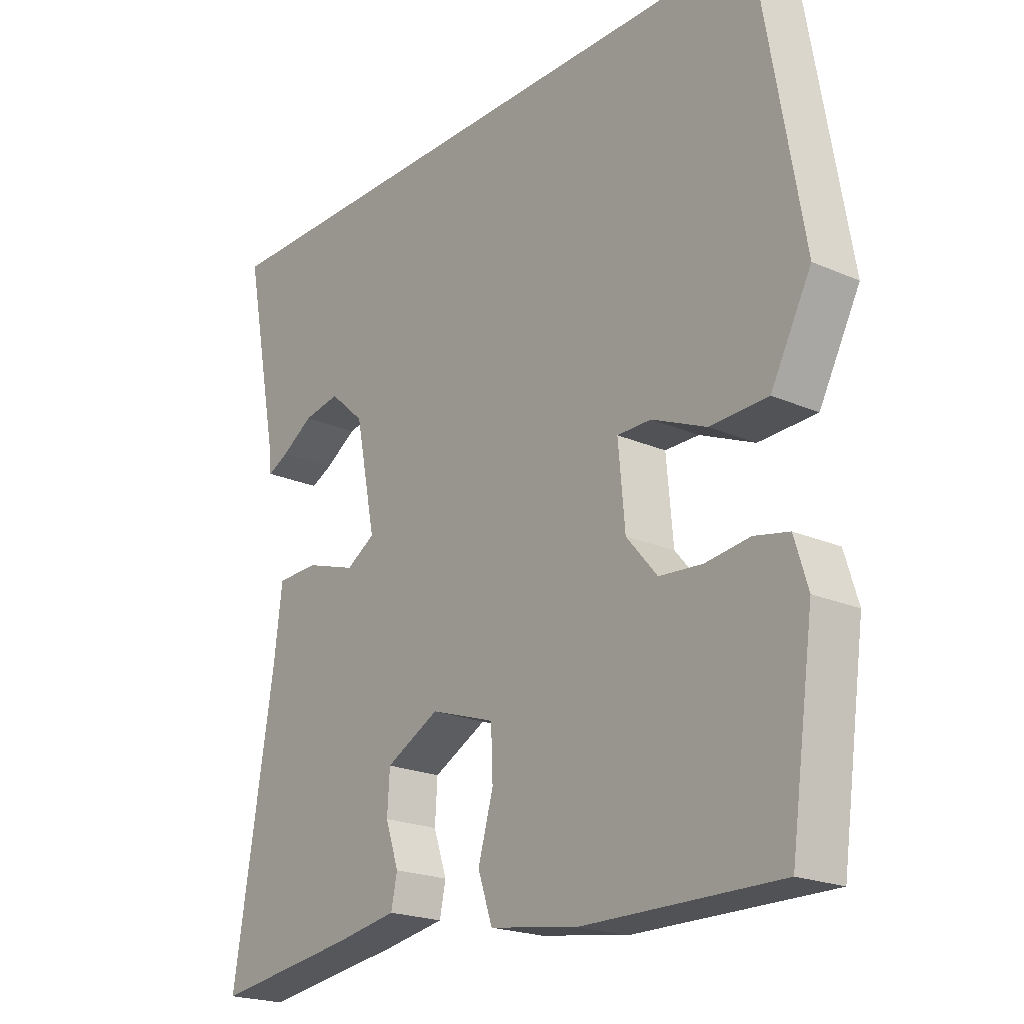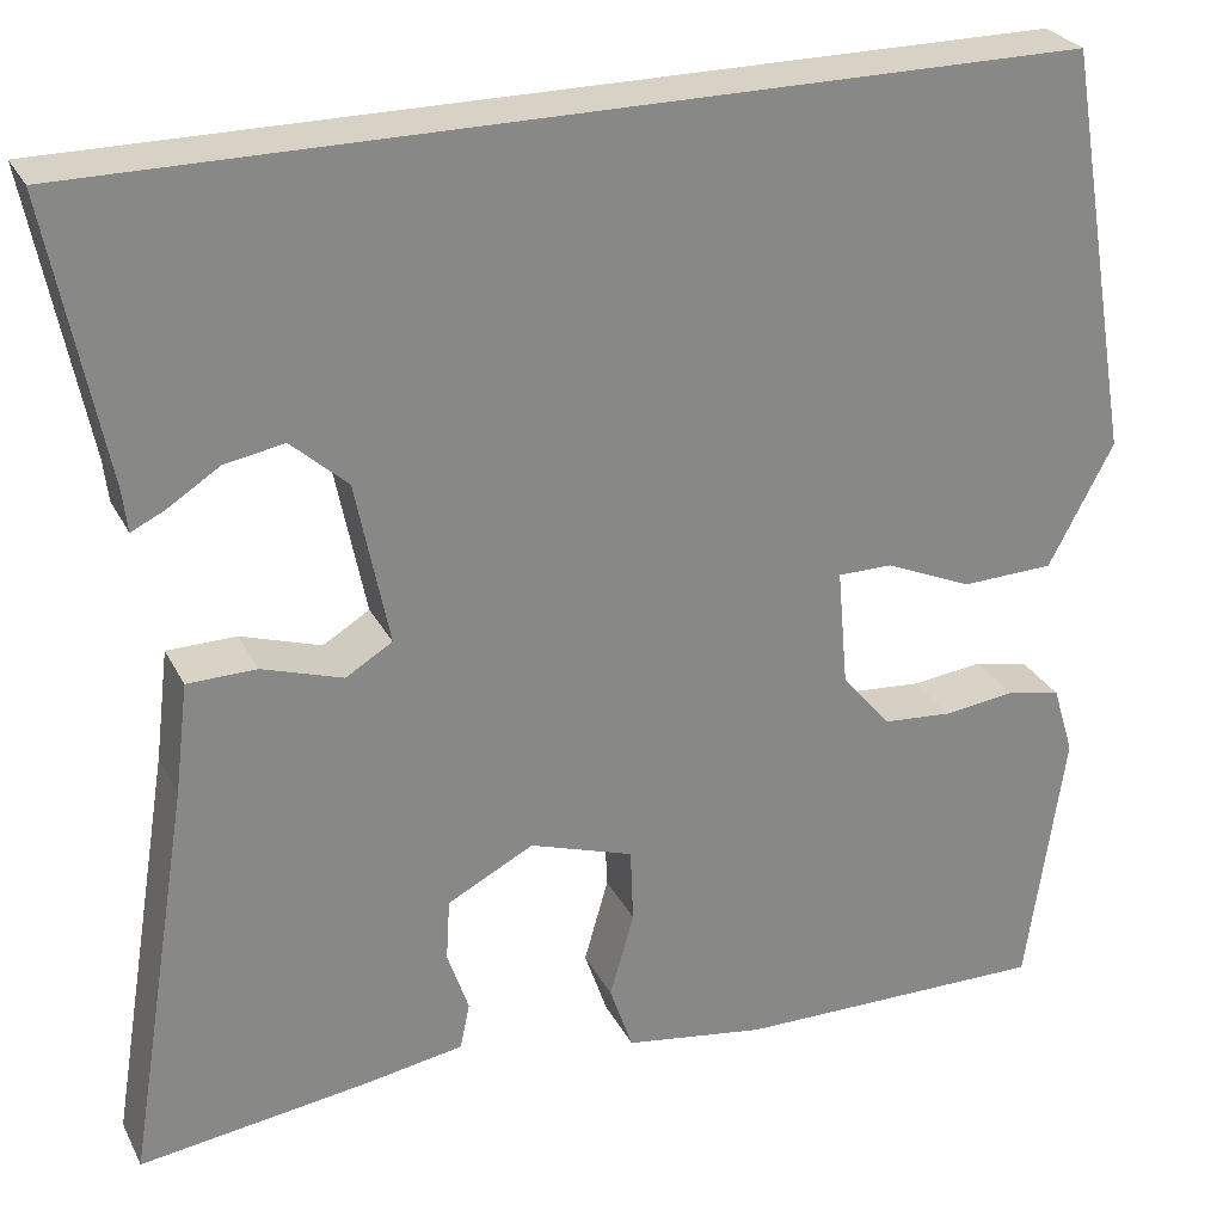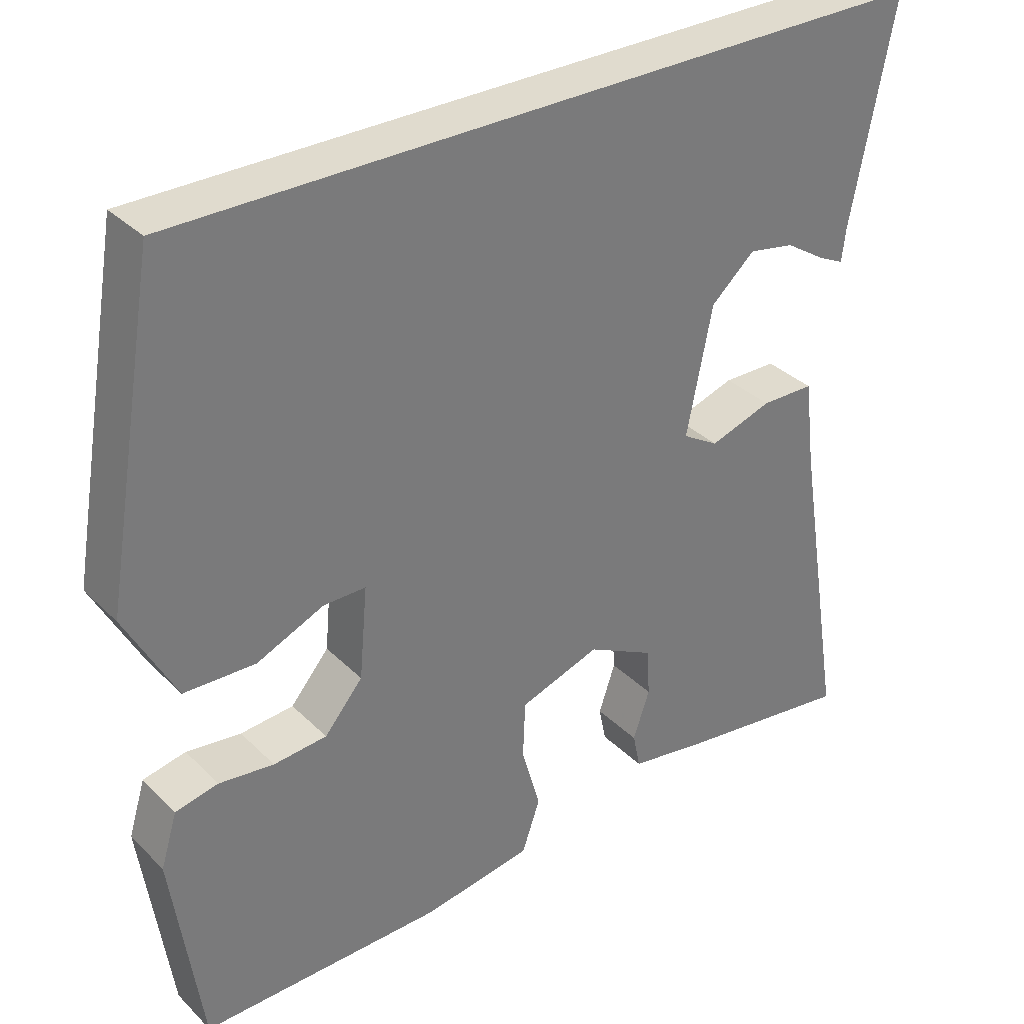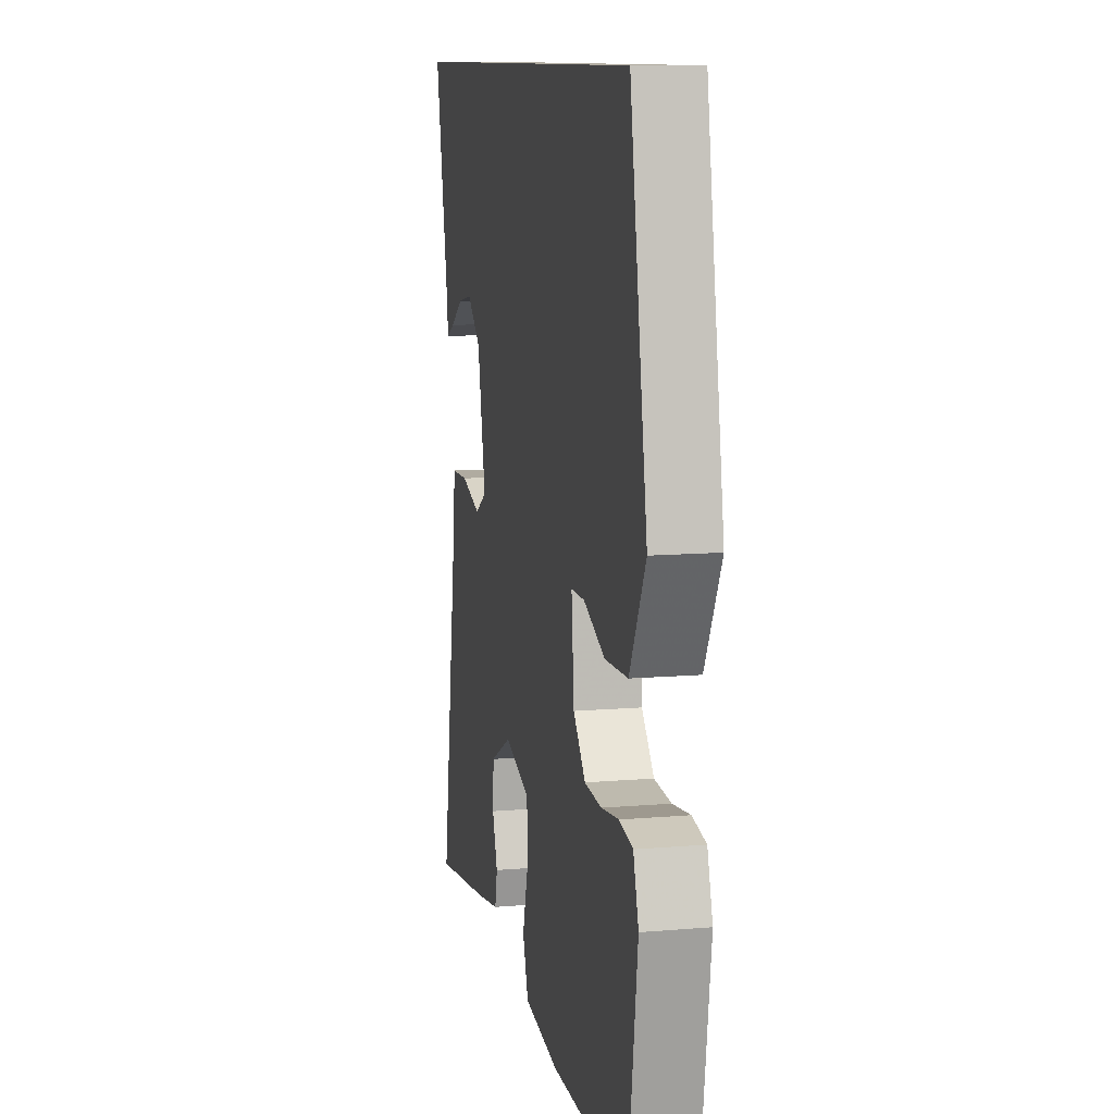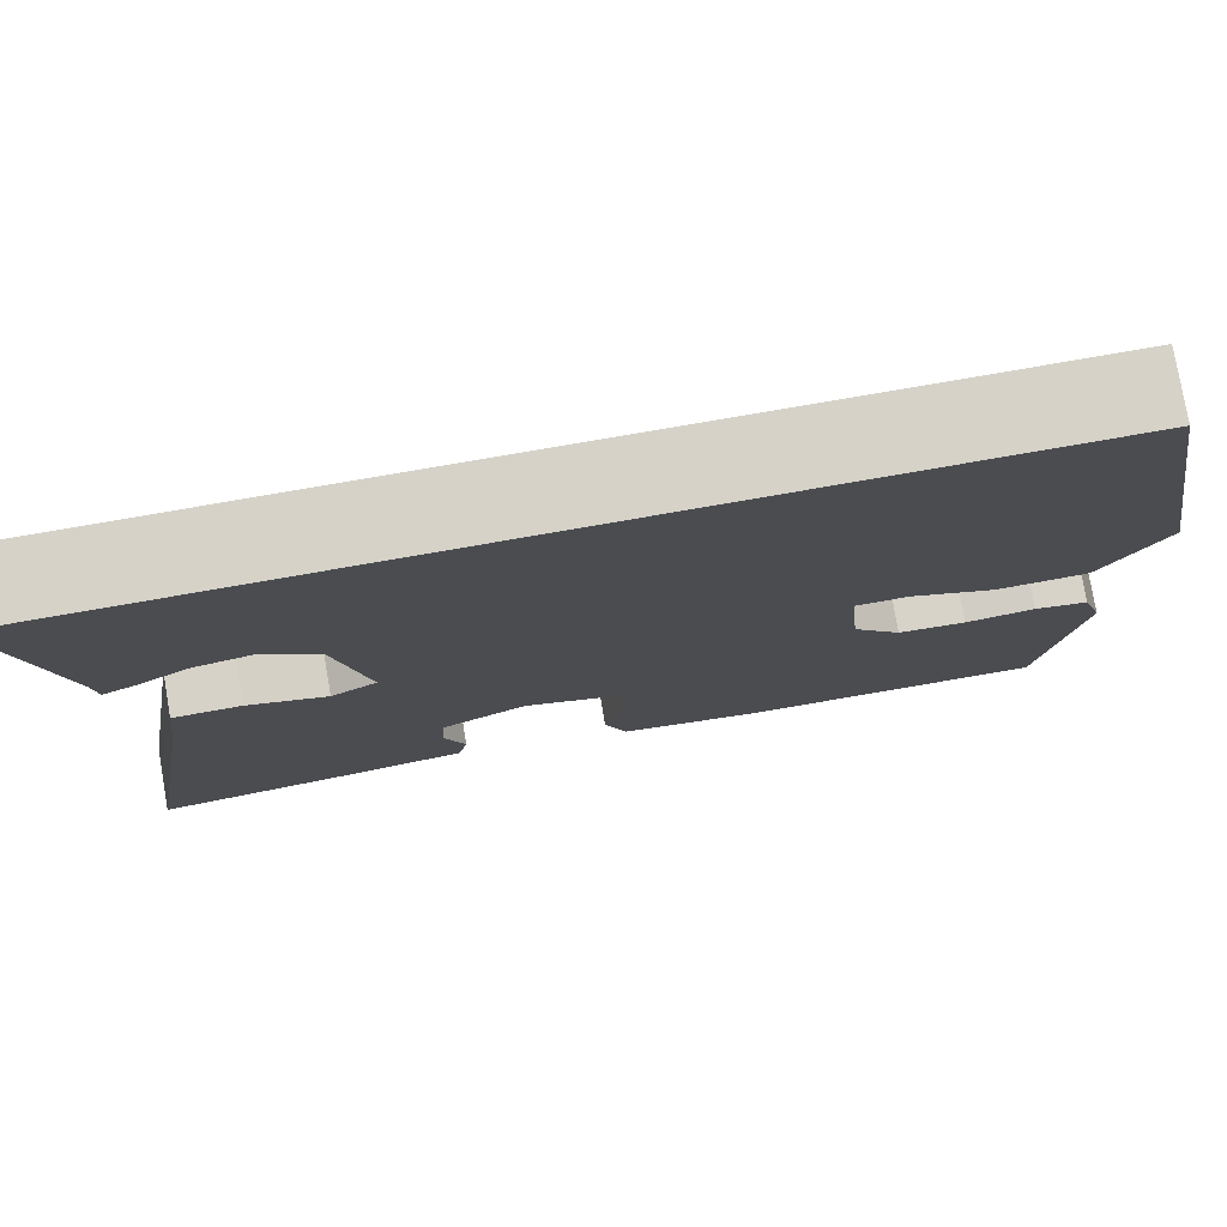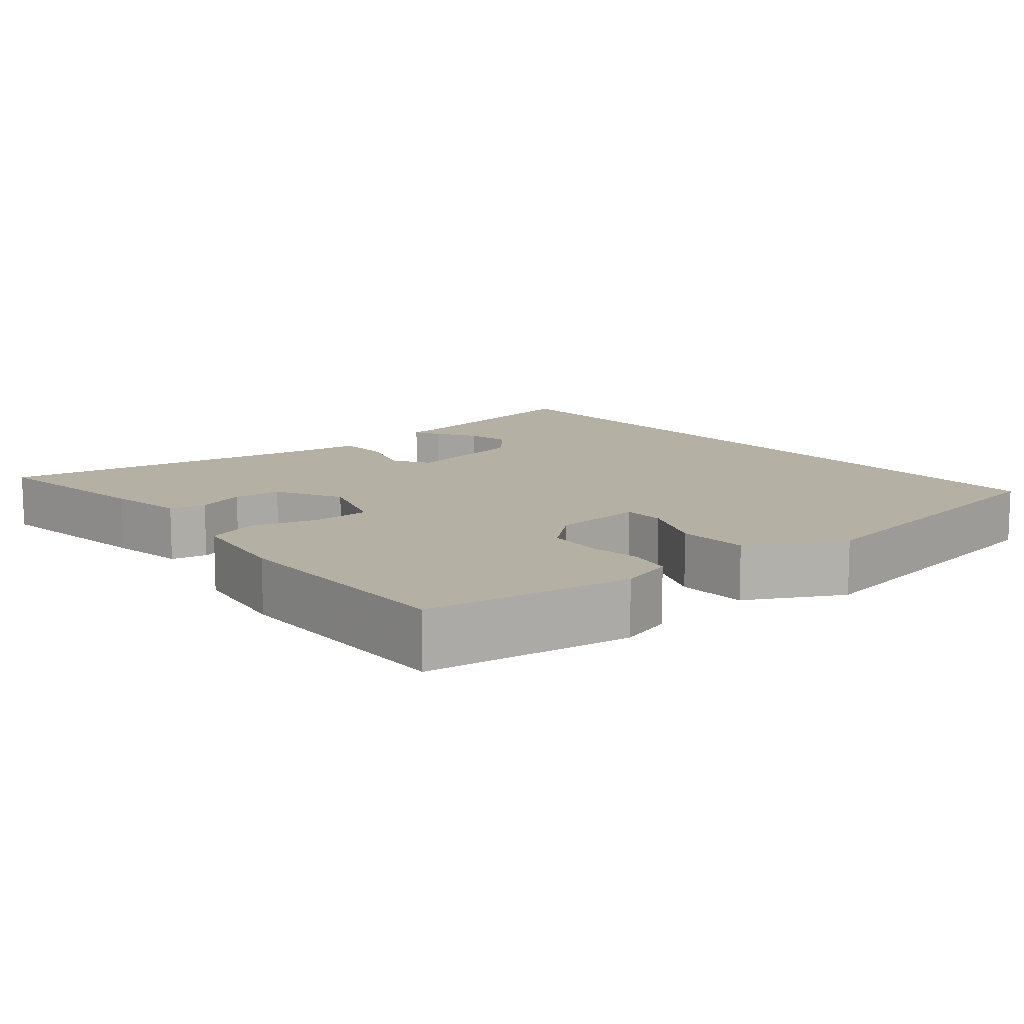
<metadata>
{"format":"obj","ext":"obj","renderer":"f3d","projection":"perspective","resolution":1024,"background":"white","views":[{"elev":-21.1,"azim":-128.1,"up":"+Z"},{"elev":27.6,"azim":157.5,"up":"+Z"},{"elev":33.7,"azim":-37.4,"up":"+Z"},{"elev":10.6,"azim":-102.1,"up":"+Z"},{"elev":78.1,"azim":170.2,"up":"+Z"},{"elev":11.5,"azim":-129.7,"up":"+Y"}]}
</metadata>
<code>
v 0.543 0.07 0.5
v 0.486 0.07 0.21
v 0.481 0.07 0.167
v 0.446 0.07 0.184
v 0.393 0.07 0.218
v 0.332 0.07 0.229
v 0.274 0.07 0.177
v 0.24 0.07 0.008
v 0.288 0.07 -0.021
v 0.371 0.07 0.006
v 0.442 0.07 0.005
v 0.456 0.07 -0.109
v 0.523 0.07 -0.523
v 0.286 0.07 -0.491
v 0.184 0.07 -0.474
v 0.174 0.07 -0.426
v 0.196 0.07 -0.361
v 0.192 0.07 -0.297
v 0.103 0.07 -0.251
v -0.004 0.07 -0.287
v -0.007 0.07 -0.364
v 0.018 0.07 -0.452
v -0.006 0.07 -0.522
v -0.152 0.07 -0.545
v -0.476 0.07 -0.549
v -0.515 0.07 -0.276
v -0.493 0.07 -0.204
v -0.436 0.07 -0.192
v -0.363 0.07 -0.201
v -0.292 0.07 -0.195
v -0.241 0.07 -0.135
v -0.23 0.07 -0.013
v -0.286 0.07 -0.013
v -0.376 0.07 -0.052
v -0.471 0.07 -0.049
v -0.538 0.07 0.077
v -0.466 0.07 0.5
v 0.543 0 0.5
v 0.486 0 0.21
v 0.481 0 0.167
v 0.446 0 0.184
v 0.393 0 0.218
v 0.332 0 0.229
v 0.274 0 0.177
v 0.24 0 0.008
v 0.288 0 -0.021
v 0.371 0 0.006
v 0.442 0 0.005
v 0.456 0 -0.109
v 0.523 0 -0.523
v 0.286 0 -0.491
v 0.184 0 -0.474
v 0.174 0 -0.426
v 0.196 0 -0.361
v 0.192 0 -0.297
v 0.103 0 -0.251
v -0.004 0 -0.287
v -0.007 0 -0.364
v 0.018 0 -0.452
v -0.006 0 -0.522
v -0.152 0 -0.545
v -0.476 0 -0.549
v -0.515 0 -0.276
v -0.493 0 -0.204
v -0.436 0 -0.192
v -0.363 0 -0.201
v -0.292 0 -0.195
v -0.241 0 -0.135
v -0.23 0 -0.013
v -0.286 0 -0.013
v -0.376 0 -0.052
v -0.471 0 -0.049
v -0.538 0 0.077
v -0.466 0 0.5
f 36 37 1
f 35 36 1
f 34 35 1
f 33 34 1
f 32 33 1
f 31 32 1
f 30 31 1
f 27 28 29
f 26 27 29
f 25 26 29
f 24 25 29
f 23 24 29
f 22 23 29
f 21 22 29
f 20 21 29 30
f 19 20 30
f 15 16 17
f 14 15 17
f 13 14 17
f 12 13 17
f 12 17 18
f 11 12 18
f 10 11 18
f 9 10 18
f 8 9 18 19
f 2 3 4 5
f 2 5 6
f 1 2 6
f 30 1 6 7
f 7 8 19 30
f 38 74 73
f 38 73 72
f 38 72 71
f 38 71 70
f 38 70 69
f 38 69 68
f 38 68 67
f 66 65 64
f 66 64 63
f 66 63 62
f 66 62 61
f 66 61 60
f 66 60 59
f 66 59 58
f 67 66 58 57
f 67 57 56
f 54 53 52
f 54 52 51
f 54 51 50
f 54 50 49
f 55 54 49
f 55 49 48
f 55 48 47
f 55 47 46
f 56 55 46 45
f 42 41 40 39
f 43 42 39
f 43 39 38
f 44 43 38 67
f 67 56 45 44
f 1 38 39 2
f 2 39 40 3
f 3 40 41 4
f 4 41 42 5
f 5 42 43 6
f 6 43 44 7
f 7 44 45 8
f 8 45 46 9
f 9 46 47 10
f 10 47 48 11
f 11 48 49 12
f 12 49 50 13
f 13 50 51 14
f 14 51 52 15
f 15 52 53 16
f 16 53 54 17
f 17 54 55 18
f 18 55 56 19
f 19 56 57 20
f 20 57 58 21
f 21 58 59 22
f 22 59 60 23
f 23 60 61 24
f 24 61 62 25
f 25 62 63 26
f 26 63 64 27
f 27 64 65 28
f 28 65 66 29
f 29 66 67 30
f 30 67 68 31
f 31 68 69 32
f 32 69 70 33
f 33 70 71 34
f 34 71 72 35
f 35 72 73 36
f 36 73 74 37
f 37 74 38 1

</code>
